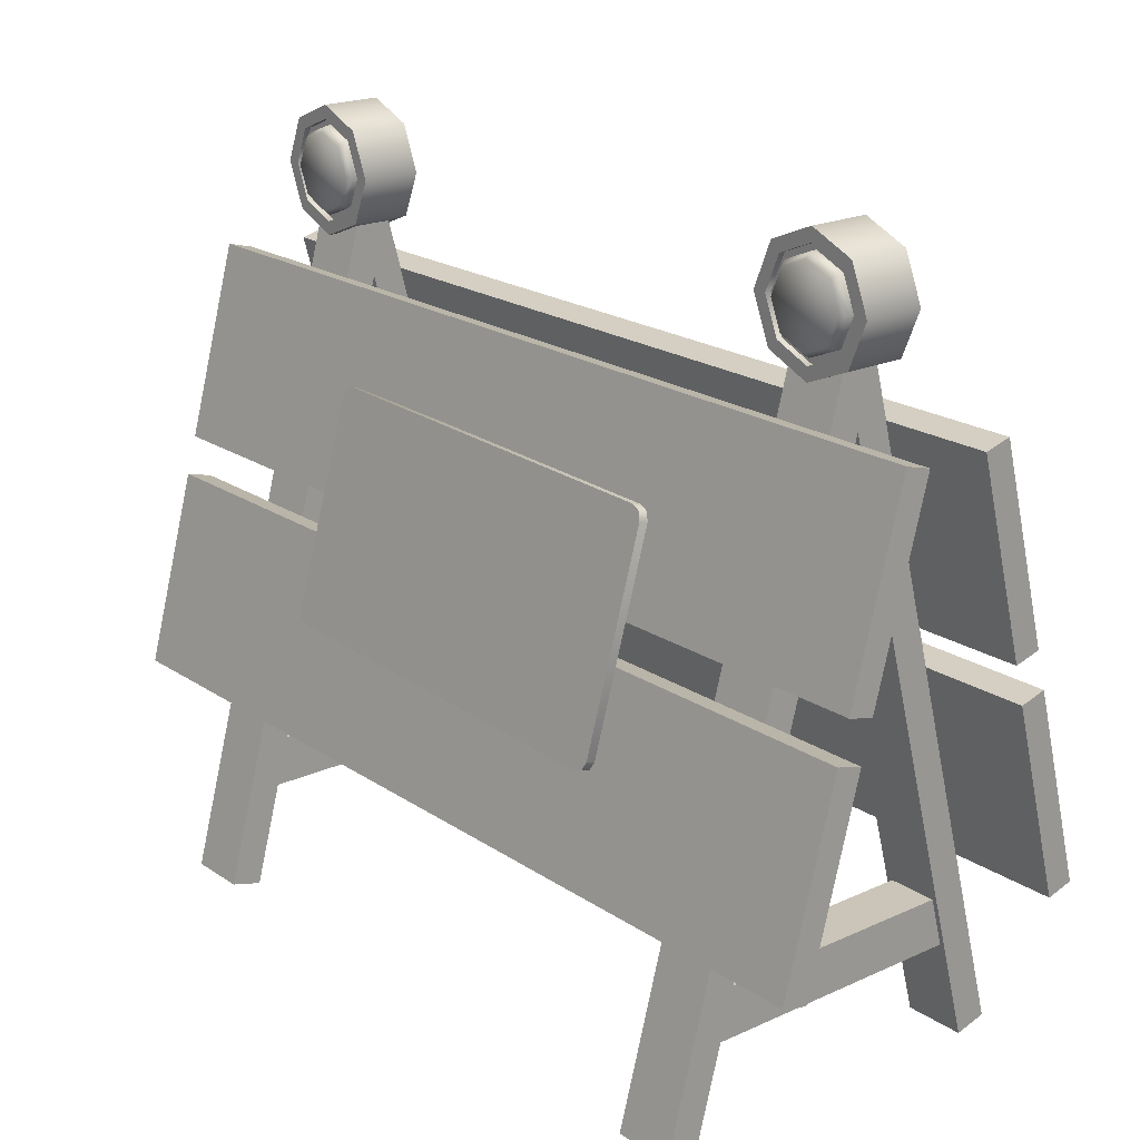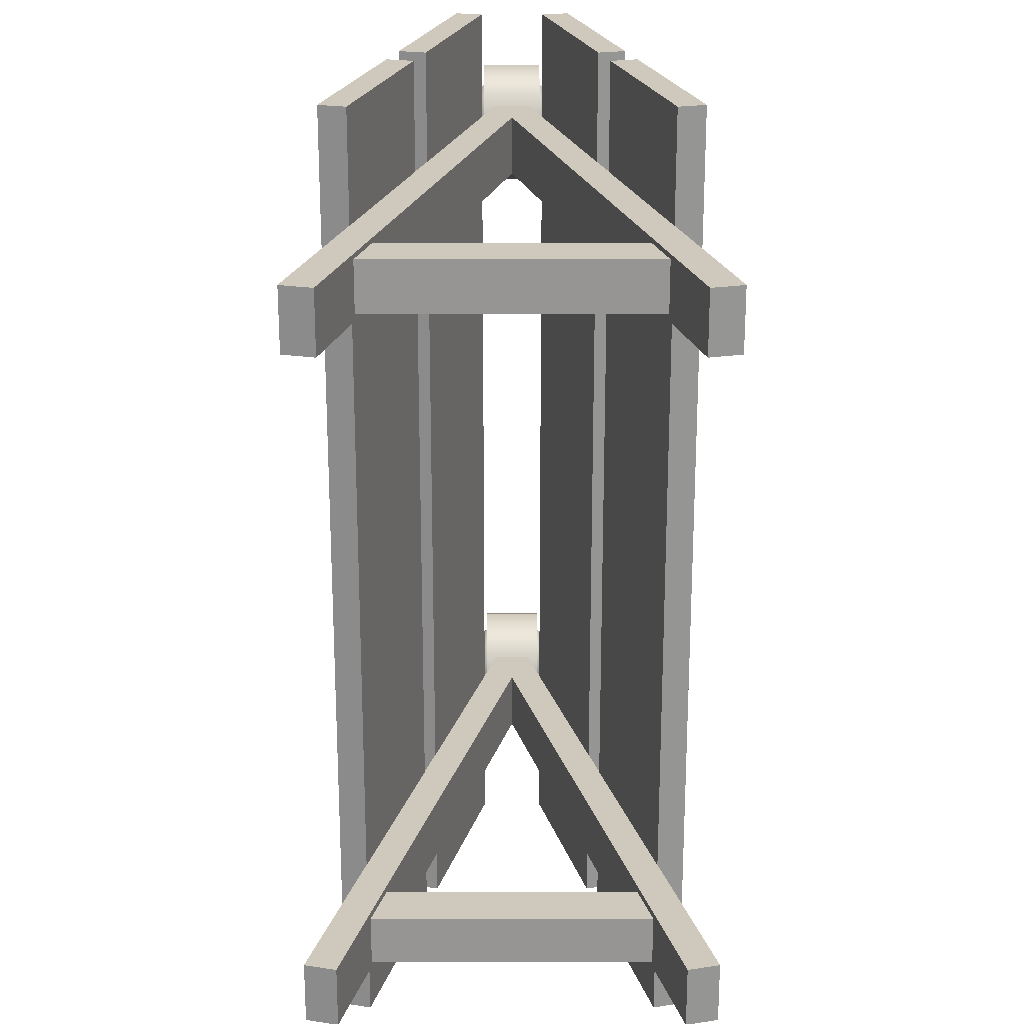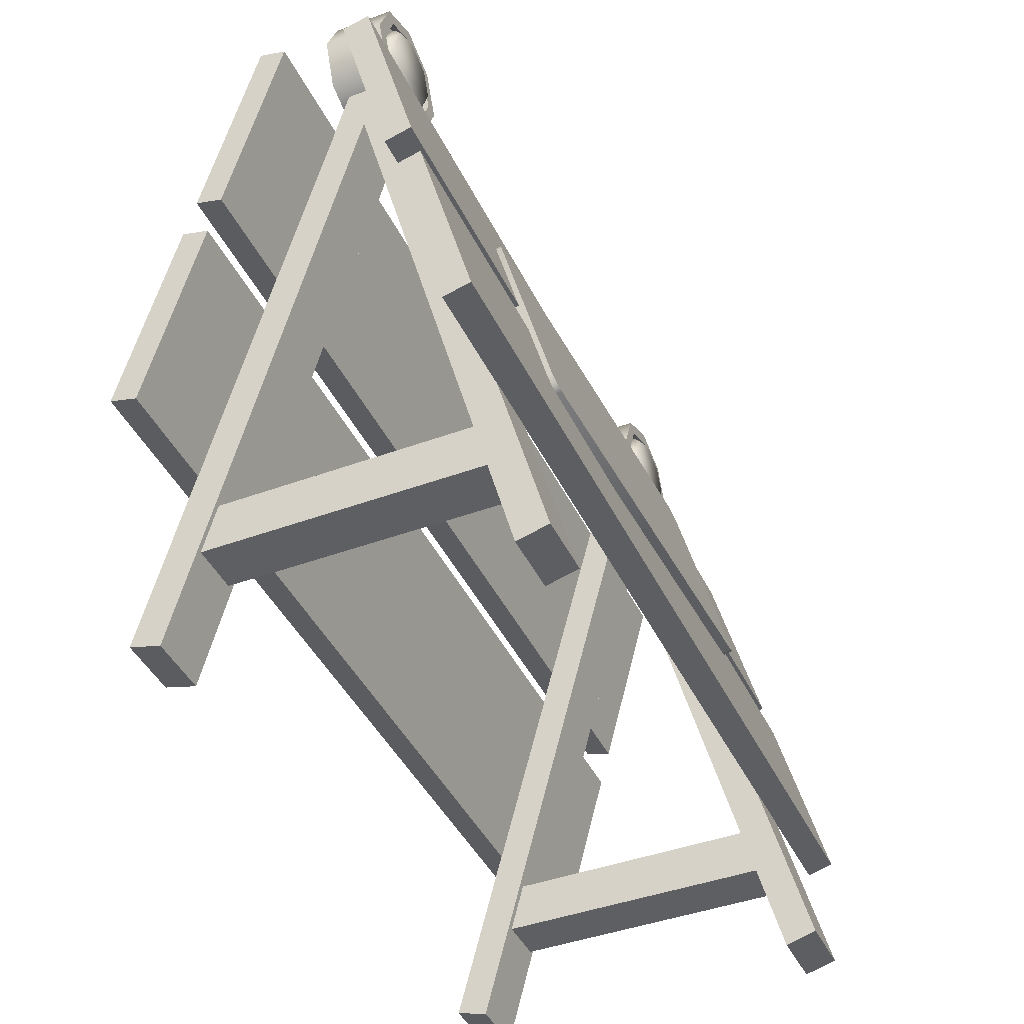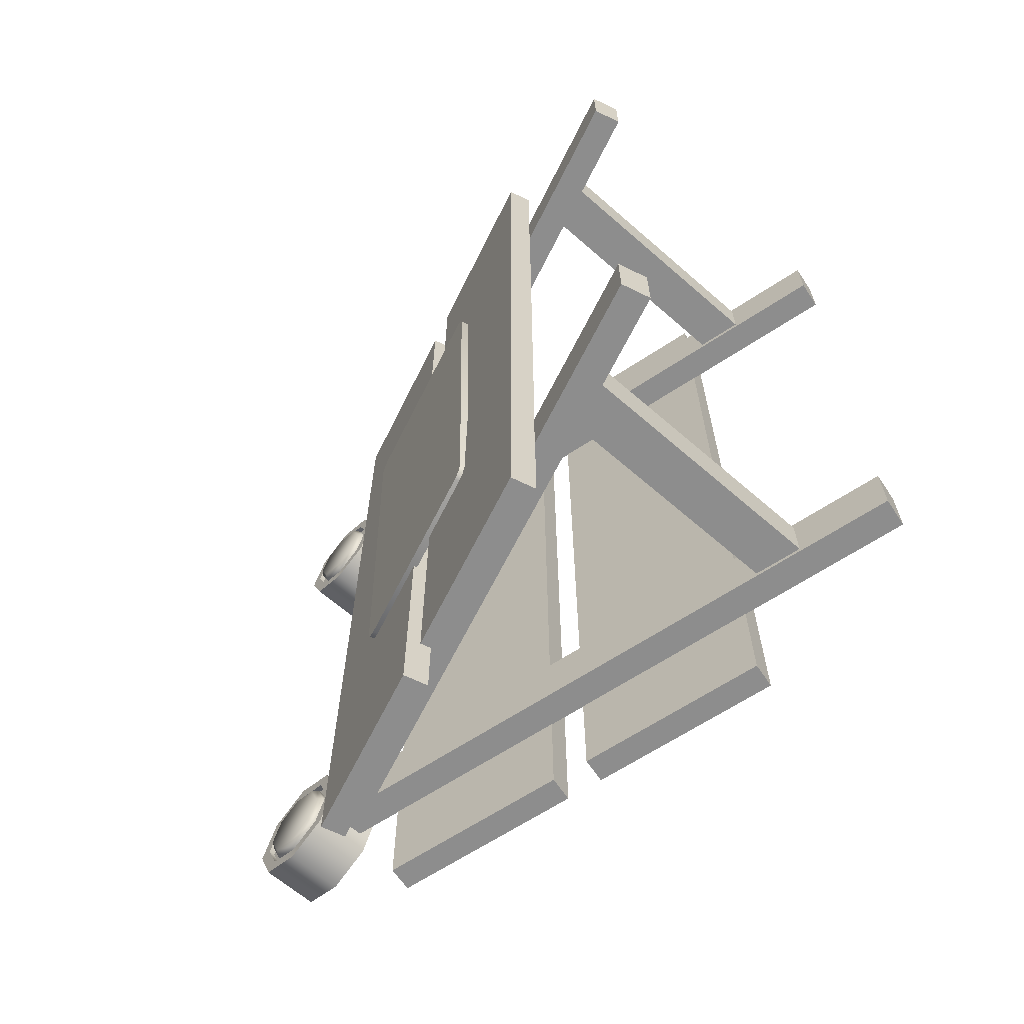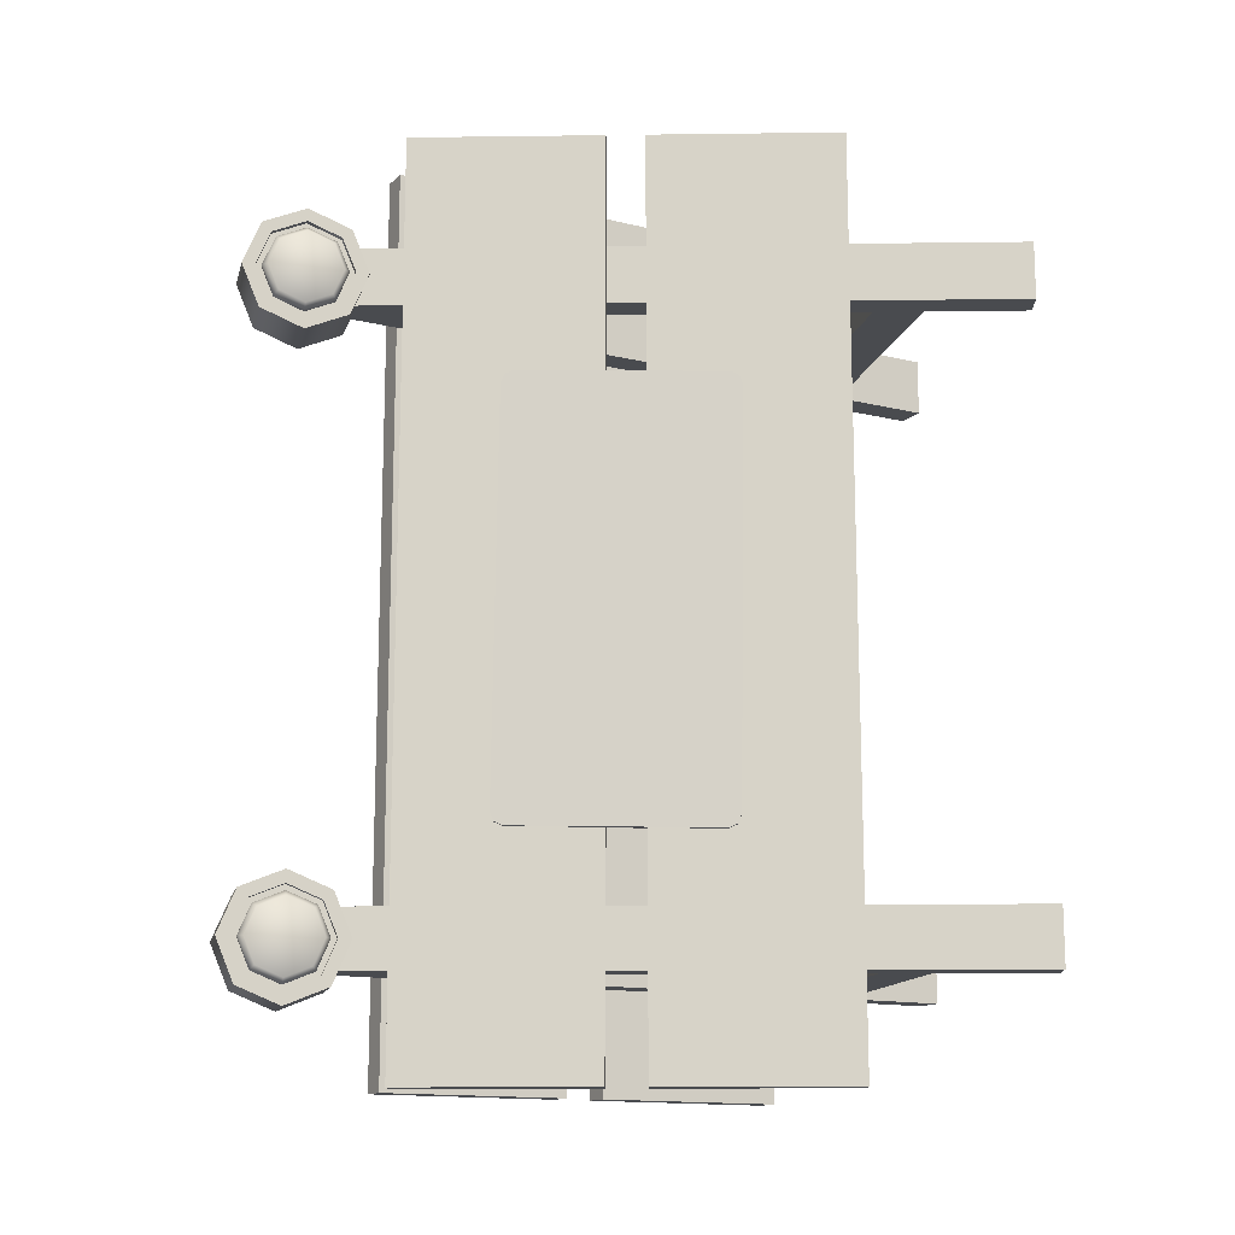
<metadata>
{"format":"obj","ext":"obj","renderer":"f3d","projection":"perspective","resolution":1024,"background":"white","views":[{"elev":20.4,"azim":-39.7,"up":"+Y"},{"elev":-67.5,"azim":0.0,"up":"+Y"},{"elev":-42.0,"azim":-156.0,"up":"+Y"},{"elev":-64.6,"azim":-41.3,"up":"+Z"},{"elev":-14.1,"azim":-103.4,"up":"+Z"}]}
</metadata>
<code>
o Куб.002
v 0.474 0.5126 1.494
v 0.3054 1.142 1.494
v 0.474 0.5126 -1.556
v 0.3054 1.142 -1.556
v 0.5592 0.5355 1.494
v 0.3906 1.164 1.494
v 0.5592 0.5355 -1.556
v 0.3906 1.164 -1.556
v 0.272 1.266 1.494
v 0.1035 1.895 1.494
v 0.272 1.266 -1.556
v 0.1035 1.895 -1.556
v 0.3572 1.289 1.494
v 0.1887 1.918 1.494
v 0.3572 1.289 -1.556
v 0.1887 1.918 -1.556
v -0.474 0.5126 1.494
v -0.3054 1.142 1.494
v -0.474 0.5126 -1.556
v -0.3054 1.142 -1.556
v -0.5592 0.5355 1.494
v -0.3906 1.164 1.494
v -0.5592 0.5355 -1.556
v -0.3906 1.164 -1.556
v -0.272 1.266 1.494
v -0.1035 1.895 1.494
v -0.272 1.266 -1.556
v -0.1035 1.895 -1.556
v -0.3572 1.289 1.494
v -0.1887 1.918 1.494
v -0.3572 1.289 -1.556
v -0.1887 1.918 -1.556
f 1 2 4 3
f 3 4 8 7
f 7 8 6 5
f 5 6 2 1
f 3 7 5 1
f 8 4 2 6
f 9 10 12 11
f 11 12 16 15
f 15 16 14 13
f 13 14 10 9
f 11 15 13 9
f 16 12 10 14
f 17 19 20 18
f 19 23 24 20
f 23 21 22 24
f 21 17 18 22
f 19 17 21 23
f 24 22 18 20
f 25 27 28 26
f 27 31 32 28
f 31 29 30 32
f 29 25 26 30
f 27 25 29 31
f 32 30 26 28
o Куб
v -0.5005 0.2228 1.127
v -0.4543 0.3835 1.127
v -0.5005 0.2228 0.9659
v -0.4543 0.3835 0.9659
v 0.5005 0.2228 1.127
v 0.4543 0.3835 1.127
v 0.5005 0.2228 0.9659
v 0.4543 0.3835 0.9659
v -0.5005 0.2228 -1.189
v -0.4543 0.3835 -1.189
v -0.5005 0.2228 -1.029
v -0.4543 0.3835 -1.029
v 0.5005 0.2228 -1.189
v 0.4543 0.3835 -1.189
v 0.5005 0.2228 -1.029
v 0.4543 0.3835 -1.029
f 35 36 40 39
f 37 38 34 33
f 35 39 37 33
f 40 36 34 38
f 43 47 48 44
f 45 41 42 46
f 43 41 45 47
f 48 46 42 44
o Куб.004
v -0.5312 -0.09767 1.142
v 0.5312 -0.09767 1.142
v 0 2.097 1.142
v -0.5312 -0.09767 0.9448
v 0.5312 -0.09767 0.9448
v 0 2.097 0.9448
v -0.6314 -0.07081 1.142
v 0.6314 -0.07081 1.142
v -0.04708 2.11 1.142
v 0.04708 2.11 1.142
v -0.6314 -0.07081 0.9448
v 0.6314 -0.07081 0.9448
v -0.04708 2.11 0.9448
v 0.04708 2.11 0.9448
v -0.5312 -0.09767 -1.205
v 0.5312 -0.09767 -1.205
v 0 2.097 -1.205
v -0.5312 -0.09767 -1.008
v 0.5312 -0.09767 -1.008
v 0 2.097 -1.008
v -0.6314 -0.07081 -1.205
v 0.6314 -0.07081 -1.205
v -0.04708 2.11 -1.205
v 0.04708 2.11 -1.205
v -0.6314 -0.07081 -1.008
v 0.6314 -0.07081 -1.008
v -0.04708 2.11 -1.008
v 0.04708 2.11 -1.008
v -0 1.885 0.9448
v -0 1.885 1.142
v -0 1.885 -1.205
v -0 1.885 -1.008
f 78 49 52 77
f 77 52 59 61 54
f 59 55 57 61
f 51 57 55 49 78
f 52 49 55 59
f 61 57 51 54
f 80 66 63 79
f 68 75 73 66 80
f 73 75 71 69
f 69 71 65 79 63
f 66 73 69 63
f 65 71 75 68
f 77 53 50 78
f 54 62 60 53 77
f 60 62 58 56
f 51 78 50 56 58
f 53 60 56 50
f 51 58 62 54
f 64 67 80 79
f 68 80 67 74 76
f 74 70 72 76
f 70 64 79 65 72
f 67 64 70 74
f 68 76 72 65
o Цилиндр
v -0.09817 2.221 1.209
v 0.09716 2.221 1.209
v -0.09817 2.337 1.161
v 0.09716 2.337 1.161
v -0.09817 2.384 1.046
v 0.09716 2.384 1.046
v -0.09817 2.337 0.9307
v 0.09716 2.337 0.9307
v -0.09817 2.221 0.883
v 0.09716 2.221 0.883
v -0.09817 2.106 0.9307
v 0.09716 2.106 0.9307
v -0.09817 2.058 1.046
v 0.09716 2.058 1.046
v -0.09817 2.106 1.161
v 0.09716 2.106 1.161
v -0.09817 2.221 1.253
v -0.09817 2.368 1.192
v 0.09716 2.368 1.192
v 0.09716 2.221 1.253
v -0.09817 2.428 1.046
v 0.09716 2.428 1.046
v -0.09817 2.368 0.8996
v 0.09716 2.368 0.8996
v -0.09817 2.221 0.8389
v 0.09716 2.221 0.8389
v -0.09817 2.075 0.8996
v 0.09716 2.075 0.8996
v -0.09817 2.014 1.046
v 0.09716 2.014 1.046
v -0.09817 2.075 1.192
v 0.09716 2.075 1.192
v -0.0778 2.221 1.188
v -0.0778 2.322 1.146
v 0.07678 2.322 1.146
v 0.07678 2.221 1.188
v -0.0778 2.363 1.046
v 0.07678 2.363 1.046
v -0.0778 2.322 0.9457
v 0.07678 2.322 0.9457
v -0.0778 2.221 0.9042
v 0.07678 2.221 0.9042
v -0.0778 2.121 0.9457
v 0.07678 2.121 0.9457
v -0.0778 2.08 1.046
v 0.07678 2.08 1.046
v -0.0778 2.121 1.146
v 0.07678 2.121 1.146
v -0.0778 2.221 1.209
v -0.0778 2.337 1.161
v 0.07678 2.337 1.161
v 0.07678 2.221 1.209
v -0.0778 2.384 1.046
v 0.07678 2.384 1.046
v -0.0778 2.337 0.9307
v 0.07678 2.337 0.9307
v -0.0778 2.221 0.883
v 0.07678 2.221 0.883
v -0.0778 2.106 0.9307
v 0.07678 2.106 0.9307
v -0.0778 2.058 1.046
v 0.07678 2.058 1.046
v -0.0778 2.106 1.161
v 0.07678 2.106 1.161
v -0.1151 2.221 1.17
v -0.1151 2.309 1.134
v 0.114 2.309 1.134
v 0.114 2.221 1.17
v -0.1151 2.345 1.046
v 0.114 2.345 1.046
v -0.1151 2.309 0.9583
v 0.114 2.309 0.9583
v -0.1151 2.221 0.9219
v 0.114 2.221 0.9219
v -0.1151 2.134 0.9583
v 0.114 2.134 0.9583
v -0.1151 2.097 1.046
v 0.114 2.097 1.046
v -0.1151 2.134 1.134
v 0.114 2.134 1.134
v -0.09491 2.221 1.188
v -0.09491 2.322 1.146
v 0.0939 2.322 1.146
v 0.0939 2.221 1.188
v -0.09491 2.363 1.046
v 0.0939 2.363 1.046
v -0.09491 2.322 0.9457
v 0.0939 2.322 0.9457
v -0.09491 2.221 0.9042
v 0.0939 2.221 0.9042
v -0.09491 2.121 0.9457
v 0.0939 2.121 0.9457
v -0.09491 2.08 1.046
v 0.0939 2.08 1.046
v -0.09491 2.121 1.146
v 0.0939 2.121 1.146
v -0.09817 2.221 -1.272
v 0.09716 2.221 -1.272
v -0.09817 2.337 -1.224
v 0.09716 2.337 -1.224
v -0.09817 2.384 -1.109
v 0.09716 2.384 -1.109
v -0.09817 2.337 -0.9935
v 0.09716 2.337 -0.9935
v -0.09817 2.221 -0.9457
v 0.09716 2.221 -0.9457
v -0.09817 2.106 -0.9935
v 0.09716 2.106 -0.9935
v -0.09817 2.058 -1.109
v 0.09716 2.058 -1.109
v -0.09817 2.106 -1.224
v 0.09716 2.106 -1.224
v -0.09817 2.221 -1.316
v -0.09817 2.368 -1.255
v 0.09716 2.368 -1.255
v 0.09716 2.221 -1.316
v -0.09817 2.428 -1.109
v 0.09716 2.428 -1.109
v -0.09817 2.368 -0.9623
v 0.09716 2.368 -0.9623
v -0.09817 2.221 -0.9017
v 0.09716 2.221 -0.9017
v -0.09817 2.075 -0.9623
v 0.09716 2.075 -0.9623
v -0.09817 2.014 -1.109
v 0.09716 2.014 -1.109
v -0.09817 2.075 -1.255
v 0.09716 2.075 -1.255
v -0.0778 2.221 -1.251
v -0.0778 2.322 -1.209
v 0.07678 2.322 -1.209
v 0.07678 2.221 -1.251
v -0.0778 2.363 -1.109
v 0.07678 2.363 -1.109
v -0.0778 2.322 -1.008
v 0.07678 2.322 -1.008
v -0.0778 2.221 -0.9669
v 0.07678 2.221 -0.9669
v -0.0778 2.121 -1.008
v 0.07678 2.121 -1.008
v -0.0778 2.08 -1.109
v 0.07678 2.08 -1.109
v -0.0778 2.121 -1.209
v 0.07678 2.121 -1.209
v -0.0778 2.221 -1.272
v -0.0778 2.337 -1.224
v 0.07678 2.337 -1.224
v 0.07678 2.221 -1.272
v -0.0778 2.384 -1.109
v 0.07678 2.384 -1.109
v -0.0778 2.337 -0.9935
v 0.07678 2.337 -0.9935
v -0.0778 2.221 -0.9457
v 0.07678 2.221 -0.9457
v -0.0778 2.106 -0.9935
v 0.07678 2.106 -0.9935
v -0.0778 2.058 -1.109
v 0.07678 2.058 -1.109
v -0.0778 2.106 -1.224
v 0.07678 2.106 -1.224
v -0.1151 2.221 -1.233
v -0.1151 2.309 -1.196
v 0.114 2.309 -1.196
v 0.114 2.221 -1.233
v -0.1151 2.345 -1.109
v 0.114 2.345 -1.109
v -0.1151 2.309 -1.021
v 0.114 2.309 -1.021
v -0.1151 2.221 -0.9847
v 0.114 2.221 -0.9847
v -0.1151 2.134 -1.021
v 0.114 2.134 -1.021
v -0.1151 2.097 -1.109
v 0.114 2.097 -1.109
v -0.1151 2.134 -1.196
v 0.114 2.134 -1.196
v -0.09491 2.221 -1.251
v -0.09491 2.322 -1.209
v 0.0939 2.322 -1.209
v 0.0939 2.221 -1.251
v -0.09491 2.363 -1.109
v 0.0939 2.363 -1.109
v -0.09491 2.322 -1.008
v 0.0939 2.322 -1.008
v -0.09491 2.221 -0.9669
v 0.0939 2.221 -0.9669
v -0.09491 2.121 -1.008
v 0.0939 2.121 -1.008
v -0.09491 2.08 -1.109
v 0.0939 2.08 -1.109
v -0.09491 2.121 -1.209
v 0.0939 2.121 -1.209
f 97 100 99 98
f 98 99 102 101
f 101 102 104 103
f 103 104 106 105
f 105 106 108 107
f 107 108 110 109
f 92 90 138 140
f 109 110 112 111
f 111 112 100 97
f 84 82 132 131
f 83 81 97 98
f 82 84 99 100
f 85 83 98 101
f 84 86 102 99
f 87 85 101 103
f 86 88 104 102
f 89 87 103 105
f 88 90 106 104
f 91 89 105 107
f 90 92 108 106
f 93 91 107 109
f 92 94 110 108
f 95 93 109 111
f 94 96 112 110
f 81 95 111 97
f 96 82 100 112
f 120 118 166 168
f 125 127 175 173
f 83 85 133 130
f 91 93 141 139
f 86 84 131 134
f 94 92 140 142
f 85 87 135 133
f 93 95 143 141
f 88 86 134 136
f 96 94 142 144
f 87 89 137 135
f 95 81 129 143
f 90 88 136 138
f 81 83 130 129
f 82 96 144 132
f 89 91 139 137
f 114 113 129 130
f 116 115 131 132
f 117 114 130 133
f 115 118 134 131
f 119 117 133 135
f 118 120 136 134
f 121 119 135 137
f 120 122 138 136
f 123 121 137 139
f 122 124 140 138
f 125 123 139 141
f 124 126 142 140
f 127 125 141 143
f 126 128 144 142
f 113 127 143 129
f 128 116 132 144
f 147 148 160 158 156 154 152 150
f 145 146 149 151 153 155 157 159
f 128 126 174 176
f 119 121 169 167
f 127 113 161 175
f 122 120 168 170
f 113 114 162 161
f 116 128 176 164
f 121 123 171 169
f 115 116 164 163
f 124 122 170 172
f 114 117 165 162
f 123 125 173 171
f 118 115 163 166
f 126 124 172 174
f 117 119 167 165
f 146 145 161 162
f 148 147 163 164
f 149 146 162 165
f 147 150 166 163
f 151 149 165 167
f 150 152 168 166
f 153 151 167 169
f 152 154 170 168
f 155 153 169 171
f 154 156 172 170
f 157 155 171 173
f 156 158 174 172
f 159 157 173 175
f 158 160 176 174
f 145 159 175 161
f 160 148 164 176
f 193 194 195 196
f 194 197 198 195
f 197 199 200 198
f 199 201 202 200
f 201 203 204 202
f 203 205 206 204
f 188 236 234 186
f 205 207 208 206
f 207 193 196 208
f 180 227 228 178
f 179 194 193 177
f 178 196 195 180
f 181 197 194 179
f 180 195 198 182
f 183 199 197 181
f 182 198 200 184
f 185 201 199 183
f 184 200 202 186
f 187 203 201 185
f 186 202 204 188
f 189 205 203 187
f 188 204 206 190
f 191 207 205 189
f 190 206 208 192
f 177 193 207 191
f 192 208 196 178
f 216 264 262 214
f 221 269 271 223
f 179 226 229 181
f 187 235 237 189
f 182 230 227 180
f 190 238 236 188
f 181 229 231 183
f 189 237 239 191
f 184 232 230 182
f 192 240 238 190
f 183 231 233 185
f 191 239 225 177
f 186 234 232 184
f 177 225 226 179
f 178 228 240 192
f 185 233 235 187
f 210 226 225 209
f 212 228 227 211
f 213 229 226 210
f 211 227 230 214
f 215 231 229 213
f 214 230 232 216
f 217 233 231 215
f 216 232 234 218
f 219 235 233 217
f 218 234 236 220
f 221 237 235 219
f 220 236 238 222
f 223 239 237 221
f 222 238 240 224
f 209 225 239 223
f 224 240 228 212
f 243 246 248 250 252 254 256 244
f 241 255 253 251 249 247 245 242
f 224 272 270 222
f 215 263 265 217
f 223 271 257 209
f 218 266 264 216
f 209 257 258 210
f 212 260 272 224
f 217 265 267 219
f 211 259 260 212
f 220 268 266 218
f 210 258 261 213
f 219 267 269 221
f 214 262 259 211
f 222 270 268 220
f 213 261 263 215
f 242 258 257 241
f 244 260 259 243
f 245 261 258 242
f 243 259 262 246
f 247 263 261 245
f 246 262 264 248
f 249 265 263 247
f 248 264 266 250
f 251 267 265 249
f 250 266 268 252
f 253 269 267 251
f 252 268 270 254
f 255 271 269 253
f 254 270 272 256
f 241 257 271 255
f 256 272 260 244
o yoor_yool
v -0.4528 0.8853 -0.7434
v -0.4412 0.9244 -0.7861
v -0.4489 0.8969 -0.7739
v -0.2653 1.586 -0.7762
v -0.2562 1.624 -0.7323
v -0.2583 1.613 -0.7631
v -0.484 0.9141 0.658
v -0.4931 0.8756 0.6141
v -0.491 0.8868 0.6449
v -0.2965 1.615 0.6252
v -0.3081 1.575 0.6679
v -0.3004 1.603 0.6557
v -0.4699 0.9321 -0.7869
v -0.4815 0.8929 -0.7442
v -0.4776 0.9045 -0.7747
v -0.2849 1.632 -0.7331
v -0.2939 1.593 -0.777
v -0.287 1.621 -0.7639
v -0.5218 0.8833 0.6133
v -0.5127 0.9218 0.6572
v -0.5196 0.8944 0.6441
v -0.3368 1.583 0.6671
v -0.3251 1.622 0.6244
v -0.3291 1.611 0.6549
f 285 289 276 274
f 291 293 292 294 296 295 288 290 289 285 287 286
f 295 282 277 288
f 273 275 274 276 278 277 282 284 283 279 281 280
f 279 283 294 292
f 291 280 281 293
f 293 281 279 292
f 282 295 296 284
f 284 296 294 283
f 273 286 287 275
f 275 287 285 274
f 288 277 278 290
f 290 278 276 289
f 280 291 286 273

</code>
